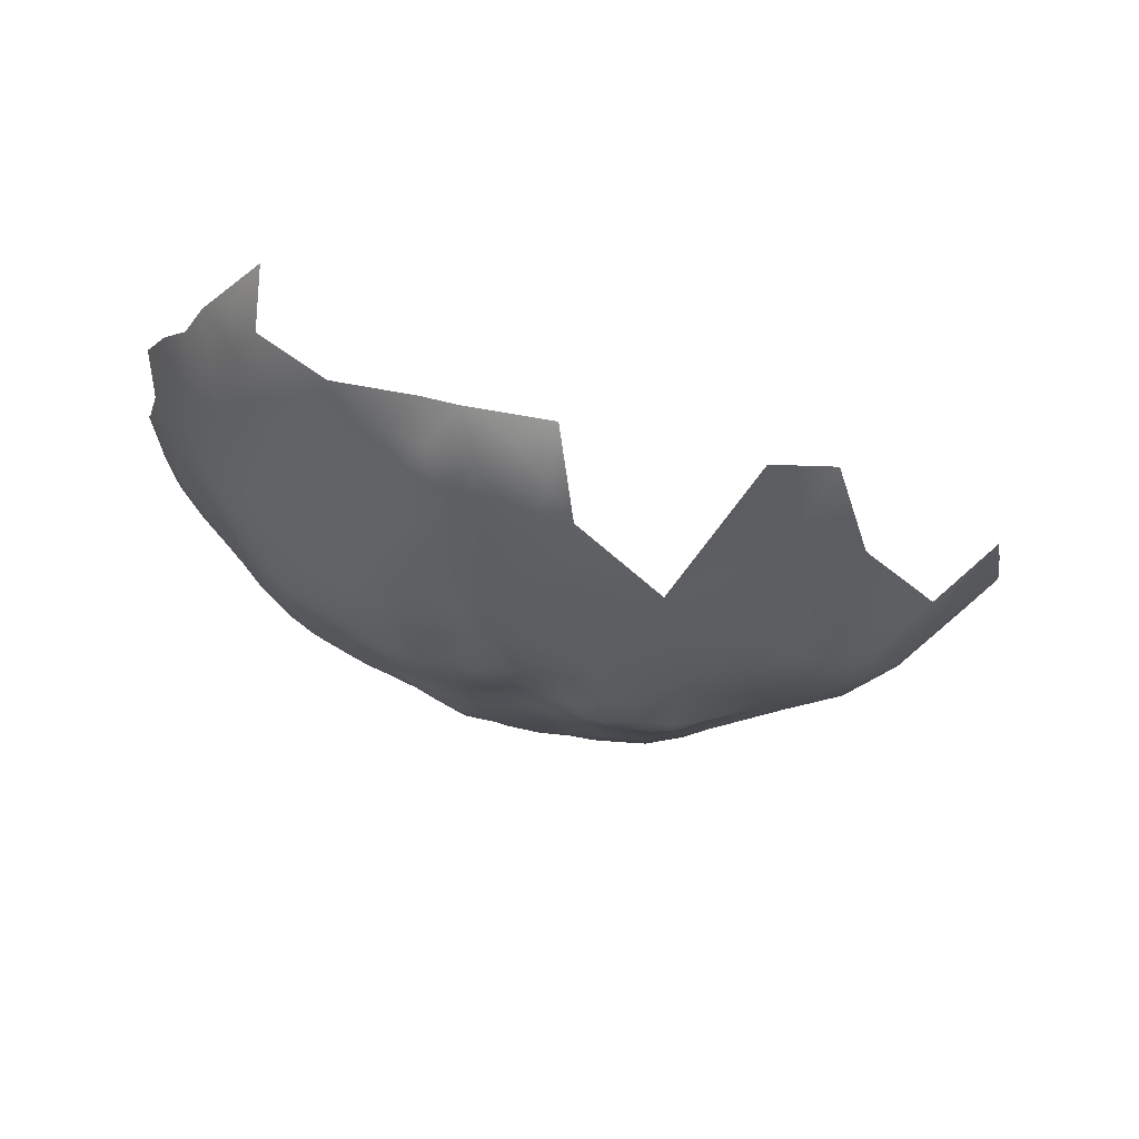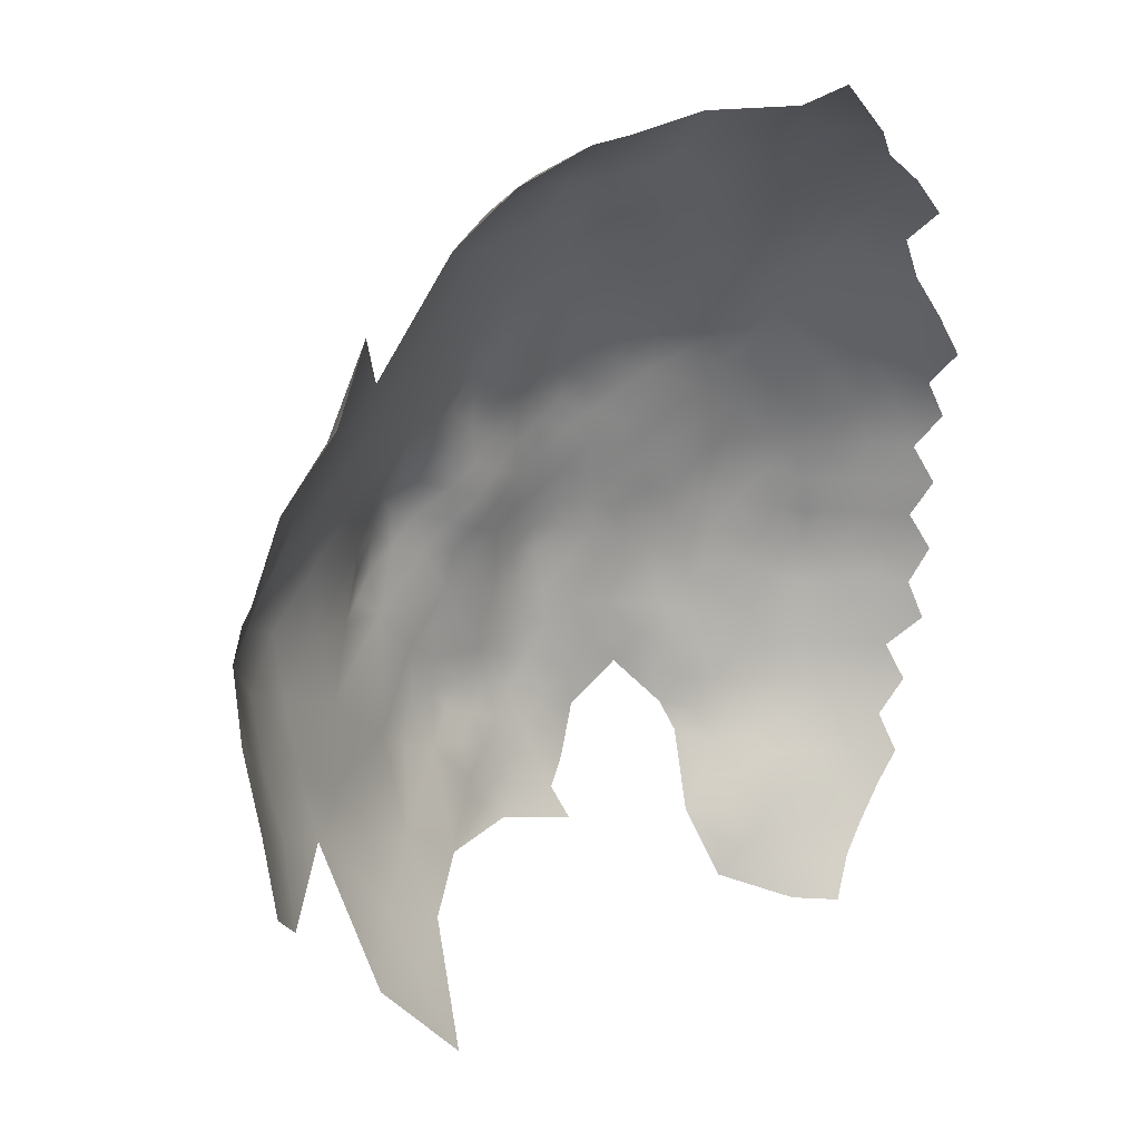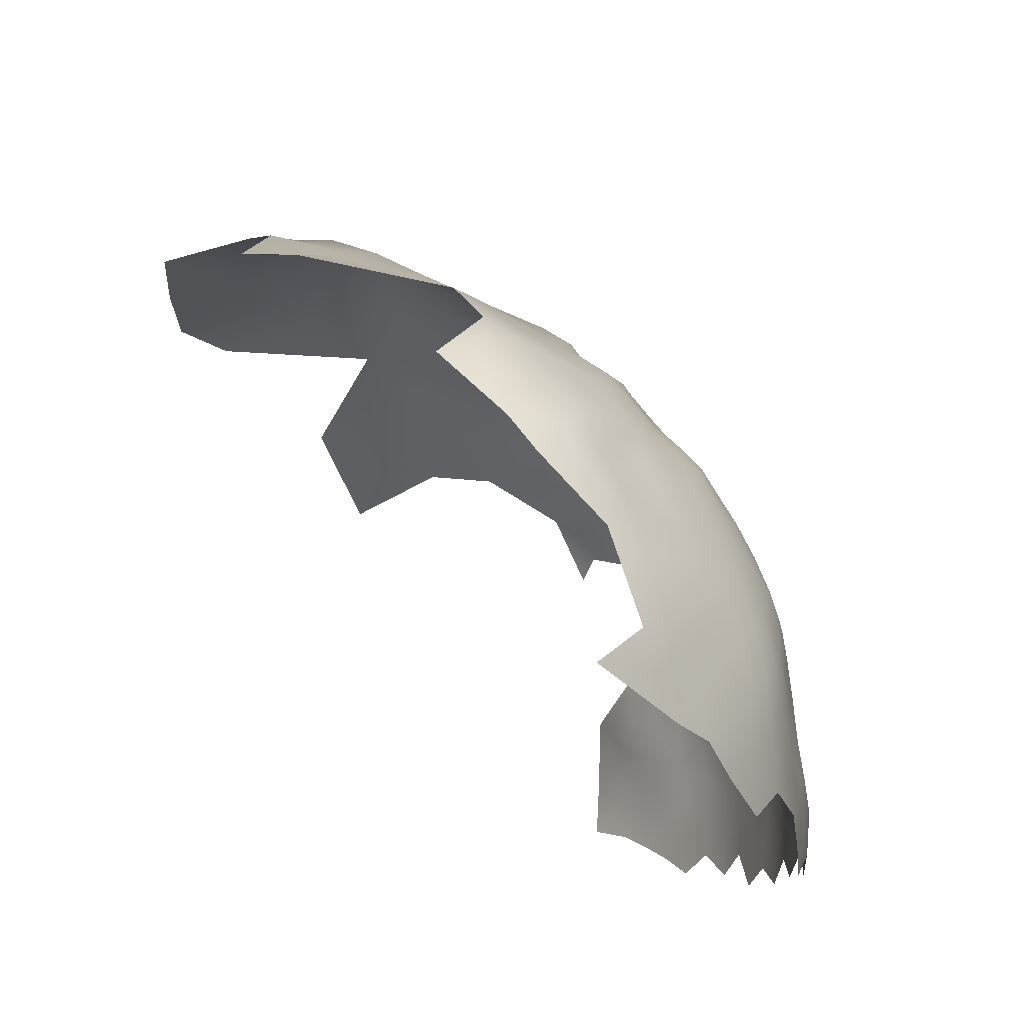
<metadata>
{"format":"obj","ext":"obj","renderer":"f3d","projection":"perspective","resolution":1024,"background":"white","views":[{"elev":-18.8,"azim":-167.4,"up":"+Z"},{"elev":29.1,"azim":-56.1,"up":"+Y"},{"elev":75.8,"azim":33.3,"up":"+Y"}]}
</metadata>
<code>
v -520.9 136.3 447.8
v -523.6 136.4 442.7
v -521.6 141.2 444.8
v -518.9 141.2 449.7
v -518.2 136.3 452.7
v -520 131.4 450.3
v -522.6 131.5 445.3
v -519.8 146.1 447.8
v -524.9 141.4 440.5
v -523.2 147.1 442.9
v -519.1 126.7 453.2
v -521.7 126.7 448.1
v -524.4 126.9 443.4
v -527.6 127.1 438.2
v -525.4 131.7 441
v -523.7 122.6 446.8
v -526.4 122.2 442.8
v -521.5 122 451.6
v -521 150.8 446.3
v -528.1 141.5 436.6
v -527.4 136.5 437.9
v -530.8 138.3 433.6
v -531.1 143.9 433.1
v -527.7 146.6 437.7
v -530.5 151.3 435
v -523.8 155.2 443.9
v -527.2 154.5 439.9
v -520.8 156.2 448.6
v -527.2 160.4 441.5
v -530.7 158.6 437
v -530.3 164.7 439
v -526.6 165.3 444.4
v -518.2 155.8 454.9
v -520.3 161.6 452.8
v -518.4 150.8 451.1
v -517.2 146 452.8
v -529.9 132.7 435.5
v -532.2 128.6 433.6
v -532.3 123.3 435
v -535.2 125.9 431.5
v -538.4 125.8 428.9
v -536.8 130 428.8
v -537.3 121.8 431.1
v -533.8 134.3 430.9
v -537.5 135 427.3
v -540.9 132.1 425.5
v -544.5 134.2 423
v -541 136.5 425.1
v -544.6 129.7 423.8
v -537.8 140.1 426.7
v -544.6 125.2 424.8
v -544.6 120.9 426.5
v -548 122.5 423.6
v -548.8 118.1 424.6
v -548 113.5 426.8
v -551.6 114.8 422.8
v -544.9 116.1 428.3
v -554.5 118.6 420.8
v -551.6 123.4 421.2
v -548.4 126.9 422.1
v -545.2 111.5 429.9
v -548.6 108.6 428.4
v -552 129 420.1
v -548.3 131.7 421.5
v -548.2 104.7 430.7
v -555.8 124.9 418.6
v -541 119.2 428.9
v -541.6 114.3 430.9
v -551.8 133.9 419.3
v -548.3 136.1 421.2
v -555.4 131.1 417.7
v -533.2 154.5 432.7
v -533.8 149.3 430.7
v -541.7 110.2 432.8
v -545.1 107 431.6
v -541.6 106.3 435
v -545 102.7 435.1
v -558.5 120 418.8
v -558.5 115.7 419.9
v -544.9 98.97 439.7
v -548.4 99.27 435.8
v -541.6 102.4 438.8
v -534.1 158.9 432.5
v -533.1 163 435.2
v -536.4 163 431.1
v -534.9 167.6 434.4
v -559.2 127.5 416.4
v -559.7 123.1 417.4
v -523 167.5 450.5
v -529 121.7 438.6
v -528.5 117.6 441.9
v -531.8 117.9 437.8
v -531.5 113.5 440.4
v -534.9 113.6 436.5
v -535.4 118 434.3
v -563 124.4 415.5
v -562.7 119.6 416.7
v -521.7 117.3 454.1
v -534.5 143.6 429.7
v -534.2 138.9 429.7
v -537.4 146.3 427.4
v -541 144.4 425
v -541.4 140.1 424.9
v -544.7 142.4 423
v -544.6 146.9 423.1
v -540.9 149.1 425.1
v -548.3 144.5 421.2
v -544.6 151.3 423.3
v -544.7 138.1 423.1
v -548.3 140 421.2
v -551.8 141.7 418.7
v -551.7 146.7 418.9
v -555.2 139 416.7
v -555.3 143.9 416.9
v -537.5 151 427.5
v -548.2 148.9 421.2
v -551.7 151.2 418.7
v -548.3 153.3 420.9
v -555.2 149.6 417.1
v -558.8 141.6 415.2
v -558.7 136.8 415
v -558.8 152.1 415.7
v -558.8 147.3 415.8
v -562.6 145.4 414.9
v -562.6 140.5 414.5
v -566.4 147.8 414.4
v -562.5 150 414.7
v -566.5 143.3 414.7
v -566.5 138.5 414
v -570.3 140.9 413.8
v -570.2 145.4 414.2
v -562.6 154.3 415.1
v -559 156.5 416
v -555.3 154.1 416.8
v -524.8 117.9 448.2
v -531.5 109.1 443.6
v -534.7 109.2 439.3
v -528.3 113.5 445.2
v -525.1 113.4 450.6
v -528.4 109.2 448.3
v -551.8 138 419
v -555.1 135.3 416.9
v -537.2 159.1 429
v -540.4 157.4 425.9
v -540.3 161.9 427.1
v -544.5 160.6 423.8
v -544.1 165.5 426.1
v -548.1 165.1 423.3
v -548 169.5 425.5
v -543.9 170 428.5
v -540 166.3 429.5
v -548 173.9 428.3
v -552.2 173.7 425.3
v -552.1 178.2 428.7
v -547.7 178.4 431.3
v -539.4 170.7 431.8
v -543.6 174.4 431.1
v -552.2 169 422.5
v -556.7 177.7 425.4
v -551.8 182.5 431.7
v -556.4 182.3 429.1
v -560.7 182.3 426.4
v -561 186.3 430
v -556.3 186.6 432.5
v -543.6 179.7 434.5
v -565.4 185.7 426.8
v -565.4 190.1 430
v -562.9 178.5 423
v -556.2 172.4 422.5
v -552.3 164.5 420.8
v -556 167.7 419.9
v -555.9 162.9 418.4
v -559.7 165.8 418.2
v -559.9 170.4 420.2
v -562.5 134.7 414.2
v -544.6 155.7 423.3
v -532.2 104.7 447.1
v -525.2 109 453.6
v -529 104.7 452.1
v -548.8 161.6 421.5
v -552.3 160 419.5
v -540.8 153.5 425.6
v -533 100.3 450.8
v -536.2 100.3 446.3
v -535.1 104.8 442.4
v -552.2 155.6 418.6
v -548.6 157.6 421
v -555.9 158.3 417.3
v -522.8 162.3 448.4
v -566.3 152.3 414
v -570.1 150.1 413.8
v -570.1 154.8 413.3
v -566.4 156.8 414.3
v -530 100.4 455.5
v -552.1 187.5 434.9
v -547.6 183.7 434.8
v -536.2 155.1 429.1
v -562.8 158.9 415.9
v -548.9 95.38 439.7
v -552.2 92.29 440.5
v -552.9 95.96 435.6
v -544.6 95.41 443.5
v -543.6 184.5 438.5
v -548 189.1 438.5
v -543.8 189 442.6
v -539.4 184.5 442.9
v -539.2 180 438.6
v -539.3 175.6 435
v -534.9 180 443.3
v -535.3 184.4 447.8
v -531 179.8 449.1
v -530.8 175.4 444.4
v -534.9 175.7 439.2
v -536.1 188.7 452.2
v -531.5 184.2 453.9
v -526.8 178.6 454.9
v -531.2 170.8 440.5
v -526.2 173.7 450.3
v -539.7 188.8 447.7
v -540.9 123.3 427.4
v -540.9 127.5 426.1
v -538.2 109.6 435.9
v -538.3 105.3 438.6
v -539.5 100.6 442.7
v -540.5 96.35 446.6
v -537 96.46 450.3
v -533.5 96.55 454.7
v -537.2 92.55 454.5
v -540.7 92.46 450
v -540.8 88.78 454.4
v -544.3 88.41 450.9
v -545.1 84.2 455.6
v -548.2 84.25 450.2
v -547.6 88.58 446.7
v -544.4 91.83 446.7
v -574.1 143.2 412.8
v -570.3 136.3 413.4
v -575.5 133.9 412.5
v -573.7 138.7 412.5
v -566.5 133.6 414.1
v -577.9 140.2 411.1
v -574 129 413.4
v -570.1 127.5 414.2
v -571.1 123.1 414.2
v -570.3 131.7 413.8
v -566.9 129.4 413.9
v -566.8 125.4 414.7
v -566.8 120.9 415.2
v -570.6 118.1 415.2
v -570.9 113.6 417
v -574.6 115.7 415.6
v -574.8 120.1 413.8
v -566.9 116.1 416.3
v -567.1 111.4 418.4
v -567.2 107.1 420.5
v -567.3 103 423.2
v -571.2 104.7 421
v -571.1 108.9 419
v -574.9 106.5 418.8
v -574.9 111 417.6
v -563.6 109.5 420.3
v -563.2 105.3 422
v -567.2 99.18 426
v -570.8 101.3 423.1
v -563.2 113.7 419
v -579.1 108.9 418.4
v -579 104.7 419.7
v -578.2 113.7 416.5
v -578 117.5 414.1
v -582.9 115 415.5
v -579 121 413
v -582.8 122.4 412.2
v -582 127.9 411.5
v -578 125.2 412.8
v -577.8 129.4 412.2
v -582.1 142.3 409.4
v -527.6 170.9 446
v -538.4 117.4 431.8
v -538.3 113.5 433.8
v -570 194.3 431.2
v -569.5 190.2 427.3
v -575.4 198.3 434.6
v -575.9 192.9 428.9
v -581 195.7 430.8
v -564.5 194.1 434
v -570.3 198.2 436.3
v -560.9 190.2 432.5
v -548 193.4 442.9
v -570.5 185.3 424.4
v -524.4 160.1 445
v -563.6 163.8 417.4
v -559.6 161.2 417
v -563.6 168.3 418.4
v -535.6 172.1 435.9
v -570 159.5 413.8
v -573.9 158.7 413.1
v -566.9 161.7 415.9
v -574 153 412.9
v -577.7 154.9 412.5
v -573.9 147.7 412.5
v -563.2 129.3 414.6
v -567.4 166.2 416.4
v -570.7 164 414.5
v -563.5 172.8 420.3
v -567.4 170.6 417.9
v -571.8 175.5 418.9
v -572.8 168.1 415.5
v -566.5 174.4 420.1
v -549.2 90.68 443.3
v -553.6 87.84 441.5
v -559.7 174.5 422
v -587.3 117 414.3
v -557.6 192.2 435.3
v -544.1 193.2 447.4
v -558.7 132.7 415.1
v -558.7 110.8 420.6
v -575.4 101.9 421.1
v -545.4 197 451.1
v -550.9 202.1 453.9
v -549 197.7 446.8
v -540 193 453.1
v -591.8 121 414.2
v -577.6 149.8 411.1
v -578.1 145.3 410.2
v -581.8 147.4 408.9
v -586.2 145.2 409.3
v -586.7 140.4 409.1
v -589.8 141.7 409.5
v -592 146.4 411.5
v -585.7 151.2 410.1
v -586.7 134.9 410.6
v -590 138.1 409.6
v -594.1 137.3 411
v -581 151.8 410.3
v -527.4 131.9 438.2
v -582.4 159 413
v -586.8 196.3 432.2
v -553 193.9 439
v -558.7 198.4 439.3
v -584.4 191.2 426.4
v -586.5 186.5 423
v -580.7 184.4 422.3
v -609.6 144.2 412.7
v -617.8 140.9 416
v -601.7 149.1 412.8
v -601.8 140.1 412.9
v -610.1 153.5 414.2
v -602.3 157.9 414.6
v -593.4 153.8 412.2
v -610 135.4 414.2
v -594 163.3 415
v -618.1 157.7 419.7
v -610.5 162.6 418.5
v -619.6 167 423.5
v -617.9 178.7 430.6
v -602 166 417.5
v -609.5 171.5 422.2
v -617.2 149.3 414.8
v -594.7 171.7 417.7
v -584.8 174.6 418.5
v -626.6 151.1 421.4
v -627 140.2 423.6
v -635 137.2 431.5
v -635.4 147.9 429.8
v -627.1 129.7 425.5
v -634.2 125.6 432.4
v -619.5 123.9 421
v -628.7 119.6 430
v -619.2 132.1 418.4
v -610.9 117.6 419
v -601.7 113.4 418.5
v -603.4 104.8 423.1
v -594 109.2 419.6
v -603.2 121.5 416.7
v -601.1 130.5 414.4
v -587.3 103.4 421.7
v -595.7 99.57 425.1
v -604.2 97.06 428.6
v -604.1 87.85 434.2
v -613.4 101.2 429.7
v -610.1 186 428.7
v -611.3 126.6 416.9
f 221 41 220
f 304 311 174
f 220 67 52
f 302 291 297
f 190 132 127
f 121 315 175
f 126 191 190
f 134 133 188
f 133 134 122
f 132 122 127
f 132 133 122
f 238 239 237
f 198 133 132
f 126 127 124
f 126 190 127
f 274 271 272
f 110 109 70
f 113 142 121
f 193 190 192
f 120 113 121
f 119 122 134
f 70 109 47
f 123 122 119
f 192 190 191
f 68 74 61
f 128 126 124
f 141 110 70
f 50 48 103
f 266 260 259
f 249 252 244
f 245 243 242
f 58 79 78
f 245 237 240
f 247 248 244
f 126 128 131
f 69 71 142
f 129 237 130
f 124 125 128
f 87 66 88
f 45 46 48
f 260 258 259
f 172 292 173
f 110 104 109
f 110 107 104
f 248 249 244
f 332 328 327
f 332 327 331
f 130 236 131
f 130 131 128
f 114 113 120
f 193 132 190
f 193 198 132
f 273 274 272
f 273 275 274
f 69 141 70
f 245 242 238
f 245 238 237
f 186 134 188
f 262 255 261
f 87 96 301
f 111 141 113
f 111 113 114
f 300 131 236
f 169 174 311
f 296 298 299
f 107 116 105
f 107 105 104
f 88 96 87
f 240 237 129
f 45 48 50
f 243 246 247
f 243 245 246
f 88 97 96
f 103 48 109
f 131 191 126
f 181 180 187
f 186 188 181
f 128 125 129
f 128 129 130
f 105 108 106
f 102 105 106
f 269 271 252
f 243 247 244
f 123 124 127
f 123 127 122
f 130 237 239
f 250 251 249
f 142 315 121
f 251 252 249
f 251 269 252
f 264 257 256
f 250 249 253
f 300 191 131
f 182 106 108
f 173 291 293
f 57 68 61
f 240 246 245
f 267 266 259
f 248 253 249
f 111 110 141
f 74 68 279
f 48 47 109
f 172 181 188
f 102 104 105
f 115 106 182
f 53 59 60
f 176 118 187
f 172 170 181
f 112 119 117
f 170 148 180
f 170 180 181
f 60 63 64
f 186 181 187
f 103 104 102
f 103 109 104
f 261 254 265
f 261 255 254
f 112 116 107
f 69 70 64
f 304 174 293
f 47 46 49
f 47 48 46
f 71 315 142
f 75 65 62
f 75 62 61
f 117 116 112
f 117 118 116
f 75 74 76
f 75 61 74
f 64 70 47
f 64 47 49
f 188 292 172
f 302 293 291
f 302 305 293
f 74 222 76
f 74 279 222
f 118 176 108
f 254 250 253
f 116 108 105
f 116 118 108
f 291 173 292
f 309 310 200
f 68 278 279
f 141 69 142
f 141 142 113
f 223 76 222
f 263 264 256
f 276 325 324
f 221 51 49
f 221 49 46
f 101 102 106
f 101 106 115
f 306 305 307
f 61 62 55
f 61 55 57
f 305 304 293
f 145 143 144
f 257 259 258
f 256 257 255
f 256 255 262
f 236 130 239
f 69 63 71
f 69 64 63
f 258 254 255
f 67 43 278
f 176 182 108
f 95 278 43
f 133 292 188
f 133 198 292
f 172 173 171
f 335 37 21
f 324 241 276
f 326 327 328
f 317 257 264
f 51 53 60
f 170 171 158
f 170 172 171
f 83 72 197
f 83 197 143
f 53 51 52
f 40 38 39
f 268 260 266
f 41 40 43
f 51 220 52
f 51 221 220
f 147 151 145
f 308 304 305
f 144 182 176
f 236 239 241
f 191 298 192
f 56 54 55
f 57 55 54
f 306 308 305
f 91 93 92
f 54 53 52
f 78 97 88
f 186 118 117
f 186 187 118
f 94 222 279
f 147 145 146
f 134 186 117
f 134 117 119
f 44 42 45
f 260 268 251
f 260 251 250
f 60 64 49
f 60 49 51
f 83 143 85
f 192 295 193
f 301 247 246
f 301 96 247
f 29 27 30
f 22 23 20
f 22 20 21
f 42 40 41
f 258 260 250
f 258 250 254
f 13 15 7
f 302 303 307
f 302 307 305
f 146 145 144
f 146 144 176
f 112 111 114
f 268 269 251
f 268 270 269
f 265 254 253
f 94 95 92
f 32 290 29
f 93 94 92
f 192 298 296
f 192 296 295
f 226 229 225
f 140 136 138
f 43 67 220
f 43 220 41
f 150 151 147
f 150 156 151
f 248 96 97
f 248 247 96
f 73 72 25
f 196 160 195
f 84 83 85
f 57 54 52
f 57 52 67
f 156 150 157
f 7 12 13
f 227 226 183
f 317 267 259
f 317 259 257
f 93 136 137
f 174 173 293
f 174 171 173
f 107 110 111
f 107 111 112
f 91 92 90
f 91 90 17
f 7 15 2
f 149 147 148
f 149 150 147
f 184 183 226
f 10 3 9
f 169 171 174
f 169 158 171
f 193 297 198
f 193 295 297
f 75 76 77
f 231 234 235
f 226 227 228
f 231 235 229
f 150 152 157
f 150 149 152
f 2 9 3
f 100 44 45
f 100 45 50
f 138 93 91
f 138 136 93
f 19 8 10
f 86 84 85
f 63 60 59
f 163 167 287
f 95 279 278
f 95 94 279
f 94 137 222
f 94 93 137
f 184 226 225
f 265 316 261
f 265 79 316
f 153 158 169
f 201 81 199
f 7 6 12
f 16 17 13
f 16 13 12
f 224 184 225
f 6 1 5
f 12 6 11
f 324 323 300
f 253 248 97
f 153 159 154
f 77 65 75
f 137 223 222
f 137 185 223
f 28 19 26
f 161 160 154
f 161 154 159
f 199 80 202
f 178 140 139
f 63 59 66
f 157 152 155
f 291 198 297
f 291 292 198
f 158 148 170
f 158 149 148
f 177 136 140
f 233 234 231
f 42 46 45
f 276 326 325
f 276 327 326
f 300 323 298
f 300 298 191
f 83 84 30
f 140 178 179
f 140 179 177
f 166 289 281
f 166 281 167
f 225 229 235
f 225 235 202
f 81 80 199
f 160 155 154
f 163 166 167
f 73 101 115
f 73 99 101
f 139 140 138
f 4 5 1
f 42 41 221
f 42 221 46
f 228 229 226
f 197 144 143
f 24 20 23
f 164 195 160
f 164 160 161
f 7 1 6
f 280 285 167
f 280 167 281
f 194 227 183
f 185 137 136
f 154 155 152
f 154 152 153
f 68 57 67
f 68 67 278
f 213 294 208
f 294 86 156
f 44 100 22
f 329 326 328
f 274 275 242
f 177 185 136
f 146 148 147
f 146 180 148
f 1 7 2
f 35 36 8
f 297 303 302
f 297 295 303
f 164 163 287
f 240 175 301
f 240 301 246
f 28 33 35
f 323 325 334
f 323 324 325
f 275 238 242
f 121 125 120
f 163 162 166
f 35 19 28
f 35 8 19
f 207 213 208
f 301 175 315
f 18 98 135
f 18 135 16
f 236 324 300
f 236 241 324
f 8 4 3
f 8 3 10
f 15 14 335
f 15 13 14
f 85 143 145
f 85 145 151
f 124 120 125
f 231 230 232
f 231 232 233
f 330 334 325
f 129 175 240
f 78 88 66
f 285 287 167
f 277 217 212
f 12 18 16
f 12 11 18
f 206 203 205
f 87 301 315
f 87 315 71
f 169 159 153
f 149 153 152
f 149 158 153
f 177 183 184
f 189 290 32
f 165 207 208
f 212 217 213
f 212 213 209
f 31 30 84
f 31 29 30
f 139 135 98
f 207 209 213
f 80 77 82
f 80 81 77
f 4 8 36
f 34 189 89
f 1 3 4
f 1 2 3
f 32 29 31
f 165 196 203
f 71 63 66
f 71 66 87
f 159 311 168
f 159 169 311
f 162 159 168
f 162 161 159
f 203 204 205
f 323 299 298
f 99 100 50
f 184 224 185
f 184 185 177
f 50 103 102
f 196 195 204
f 196 204 203
f 197 115 182
f 197 182 144
f 203 207 165
f 146 176 187
f 146 187 180
f 183 177 179
f 183 179 194
f 206 207 203
f 163 164 161
f 163 161 162
f 201 199 200
f 219 210 206
f 22 21 37
f 9 21 20
f 334 299 323
f 217 294 213
f 206 210 209
f 206 209 207
f 114 119 112
f 114 123 119
f 82 76 223
f 82 77 76
f 156 157 208
f 156 208 294
f 224 82 223
f 224 223 185
f 14 90 39
f 14 39 38
f 39 43 40
f 39 95 43
f 230 231 229
f 230 229 228
f 26 29 290
f 26 27 29
f 135 139 138
f 321 214 219
f 123 120 124
f 123 114 120
f 288 314 205
f 73 23 99
f 282 283 284
f 92 39 90
f 92 95 39
f 17 14 13
f 17 90 14
f 196 165 155
f 196 155 160
f 73 197 72
f 73 115 197
f 15 335 21
f 165 157 155
f 165 208 157
f 304 168 311
f 164 287 313
f 37 335 14
f 37 14 38
f 2 15 21
f 2 21 9
f 288 205 204
f 320 314 288
f 320 318 314
f 309 235 234
f 23 100 99
f 23 22 100
f 28 34 33
f 286 285 280
f 330 325 326
f 175 125 121
f 175 129 125
f 274 252 271
f 321 219 314
f 321 314 318
f 44 22 37
f 211 209 210
f 211 212 209
f 101 50 102
f 101 99 50
f 24 9 20
f 339 338 313
f 219 205 314
f 219 206 205
f 308 168 304
f 210 219 214
f 270 271 269
f 262 261 316
f 28 189 34
f 42 38 40
f 329 330 326
f 86 85 151
f 86 151 156
f 265 253 97
f 199 309 200
f 81 65 77
f 216 211 215
f 28 26 290
f 28 290 189
f 224 80 82
f 72 83 30
f 86 31 84
f 336 296 299
f 334 336 299
f 79 97 78
f 79 265 97
f 303 295 296
f 56 79 58
f 210 215 211
f 210 214 215
f 330 336 334
f 241 239 238
f 44 38 42
f 44 37 38
f 89 189 32
f 58 78 66
f 58 66 59
f 333 332 331
f 242 243 244
f 309 202 235
f 309 199 202
f 23 25 24
f 23 73 25
f 24 10 9
f 338 288 204
f 54 56 58
f 282 286 280
f 282 280 283
f 54 59 53
f 54 58 59
f 224 225 202
f 224 202 80
f 135 17 16
f 30 27 25
f 30 25 72
f 283 280 281
f 313 195 164
f 328 332 333
f 277 218 89
f 277 89 32
f 91 135 138
f 91 17 135
f 217 31 86
f 217 86 294
f 285 313 287
f 56 316 79
f 234 310 309
f 217 277 32
f 217 32 31
f 270 312 272
f 270 272 271
f 320 319 318
f 276 331 327
f 218 277 212
f 350 343 346
f 270 268 266
f 274 242 244
f 274 244 252
f 62 56 55
f 346 343 345
f 349 330 329
f 338 195 313
f 338 204 195
f 218 211 216
f 218 212 211
f 342 341 340
f 348 345 347
f 166 162 168
f 343 347 345
f 343 350 344
f 356 351 348
f 382 367 369
f 339 313 285
f 370 374 371
f 24 25 27
f 26 19 10
f 377 372 373
f 372 371 373
f 375 350 346
f 284 340 337
f 359 351 356
f 377 373 376
f 263 317 264
f 353 356 348
f 348 351 349
f 348 349 345
f 201 200 310
f 320 288 338
f 367 382 370
f 375 382 350
f 343 358 347
f 343 344 358
f 357 356 353
f 360 341 342
f 382 374 370
f 382 375 374
f 378 372 377
f 376 266 267
f 353 348 347
f 375 346 333
f 233 310 234
f 201 65 81
f 283 281 289
f 354 353 352
f 354 357 353
f 365 369 367
f 368 366 365
f 350 369 344
f 350 382 369
f 345 349 329
f 337 282 284
f 286 339 285
f 376 267 317
f 320 338 339
f 362 363 364
f 283 340 284
f 364 361 362
f 329 328 333
f 365 363 362
f 365 366 363
f 380 372 378
f 352 358 361
f 362 369 365
f 362 344 369
f 349 336 330
f 337 340 341
f 351 336 349
f 352 353 347
f 352 347 358
f 368 365 367
f 346 345 329
f 346 329 333
f 319 321 318
f 355 357 354
f 373 322 312
f 371 322 373
f 371 374 322
f 376 270 266
f 357 359 356
f 375 322 374
f 361 344 362
f 361 358 344
f 373 270 376
f 373 312 270
f 372 370 371
f 381 357 355
f 380 378 379
f 377 379 378
f 360 351 359
f 360 306 307
f 354 352 361
f 375 333 331
f 359 341 360
f 380 370 372
f 368 367 370
f 381 359 357
f 273 238 275
f 322 272 312
f 241 331 276
f 322 273 272
f 238 331 241
f 273 331 238
f 322 331 273
f 331 322 375
f 258 255 257
f 296 307 303
f 336 307 296
f 360 336 351
f 336 360 307
f 306 168 308
f 168 289 166
f 283 342 340
f 306 289 168
f 289 342 283
f 342 306 360
f 306 342 289
f 10 27 26
f 27 10 24

</code>
